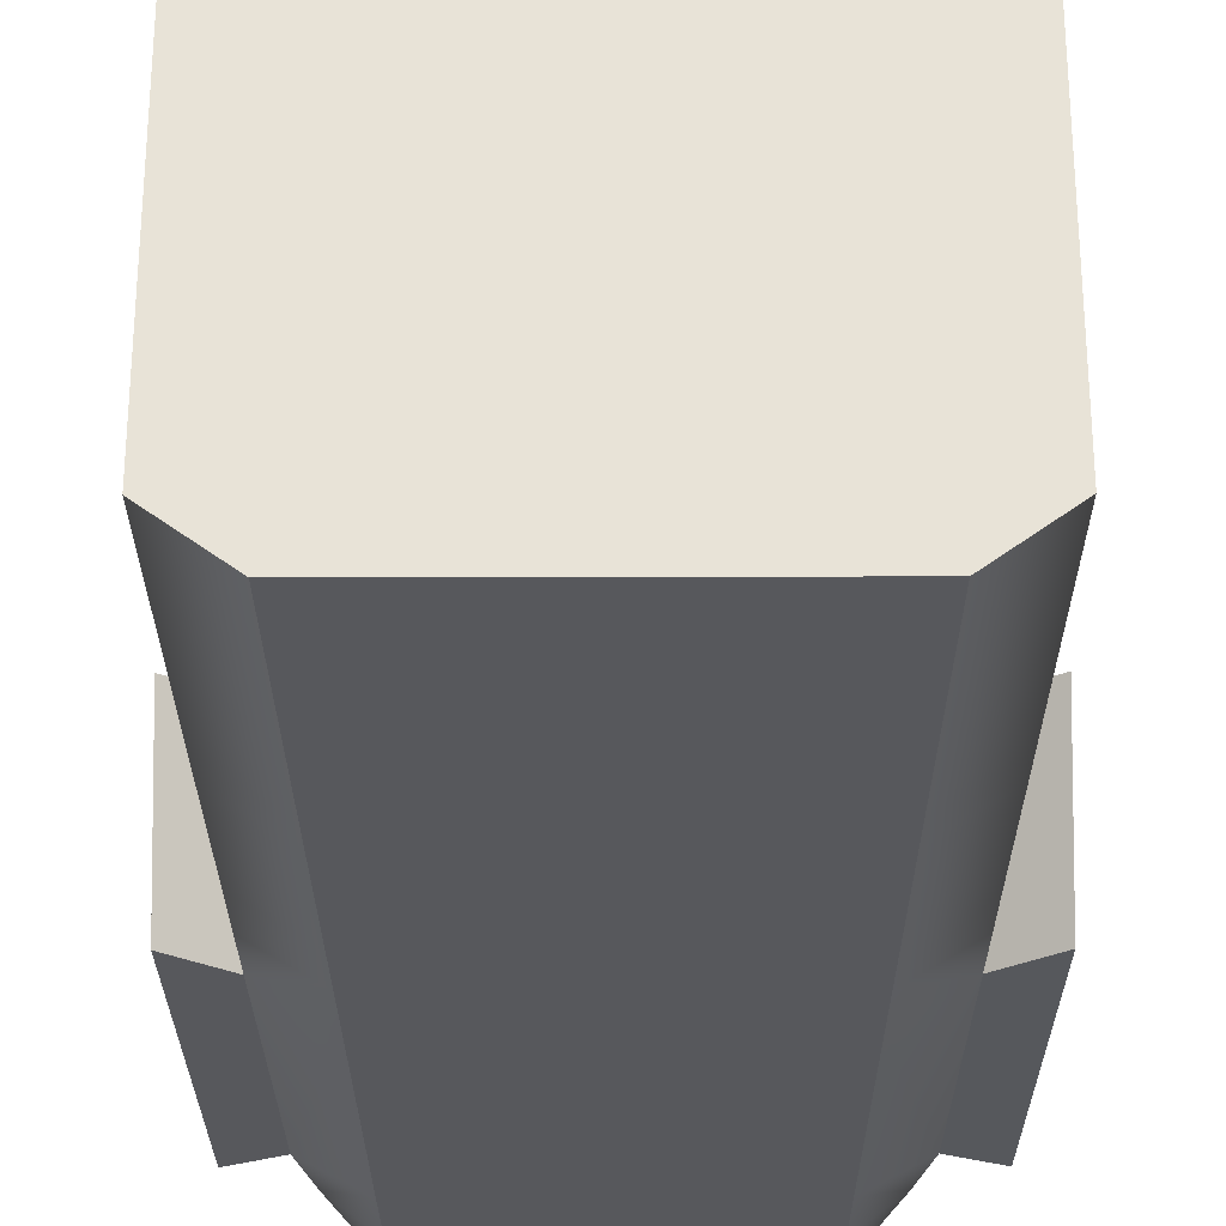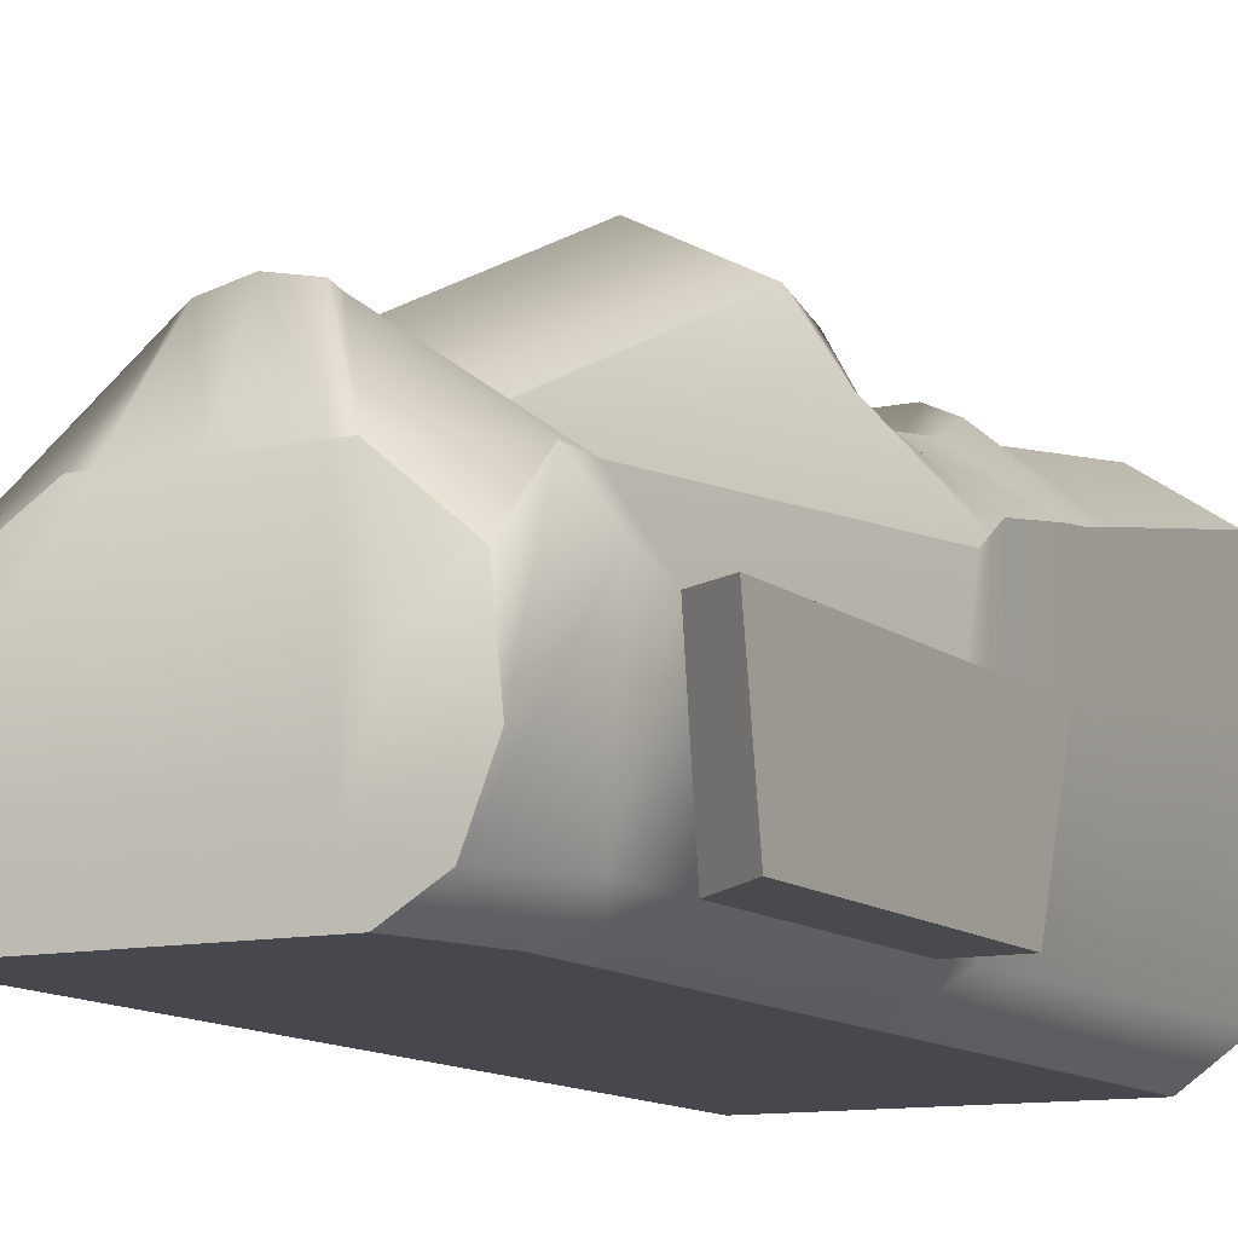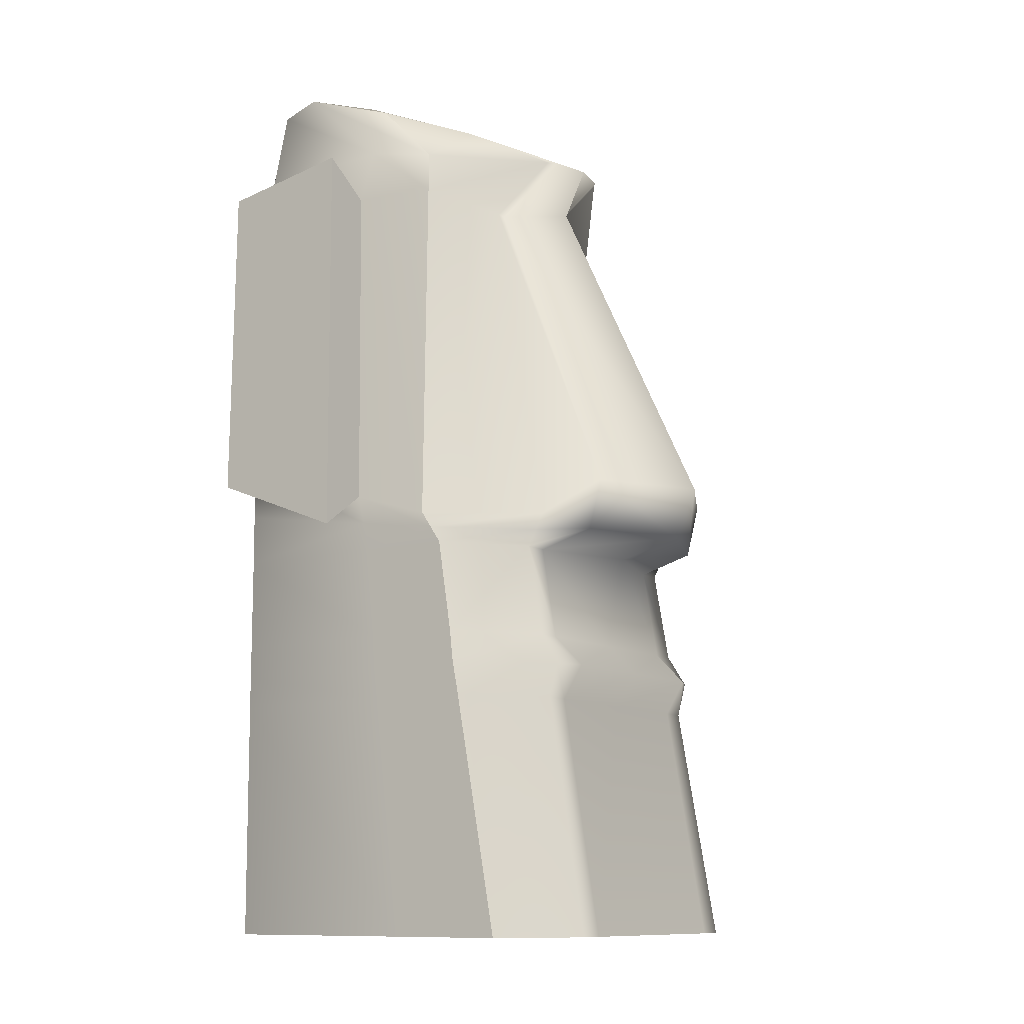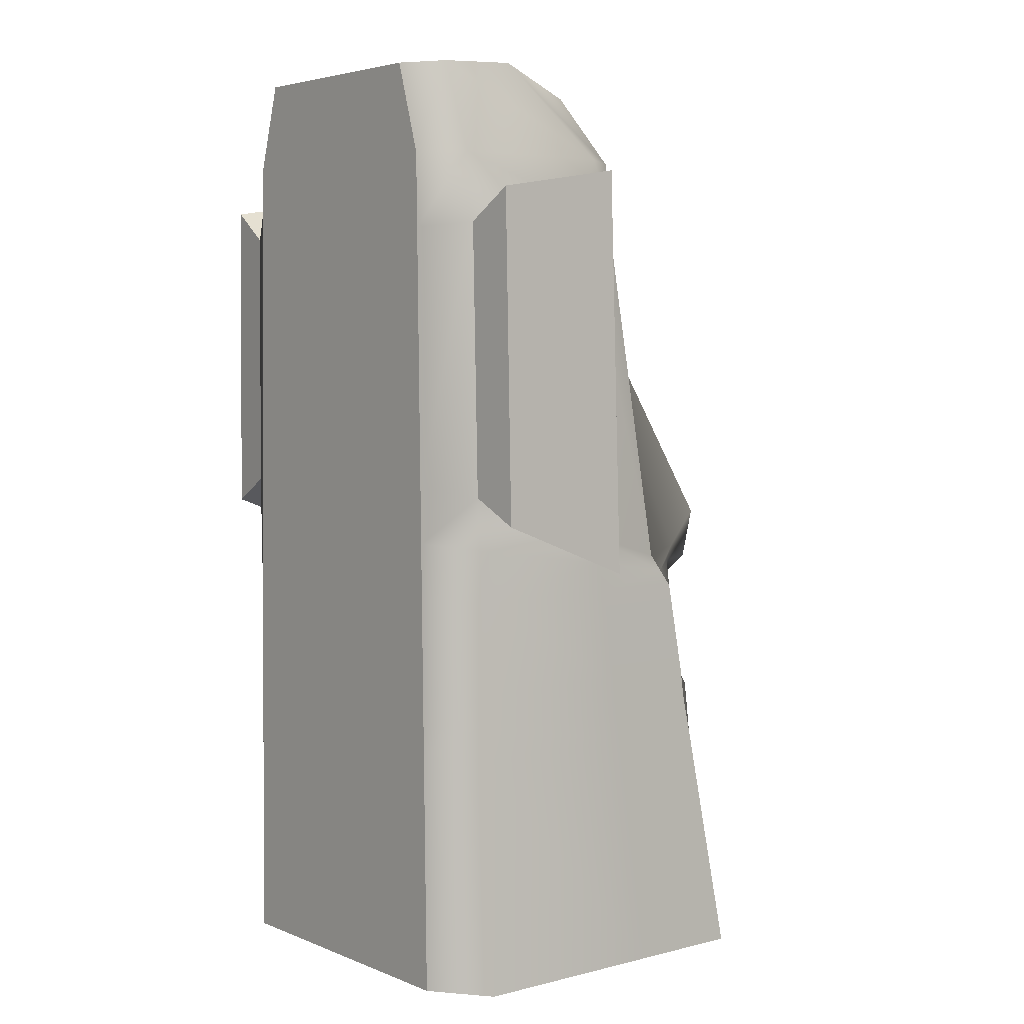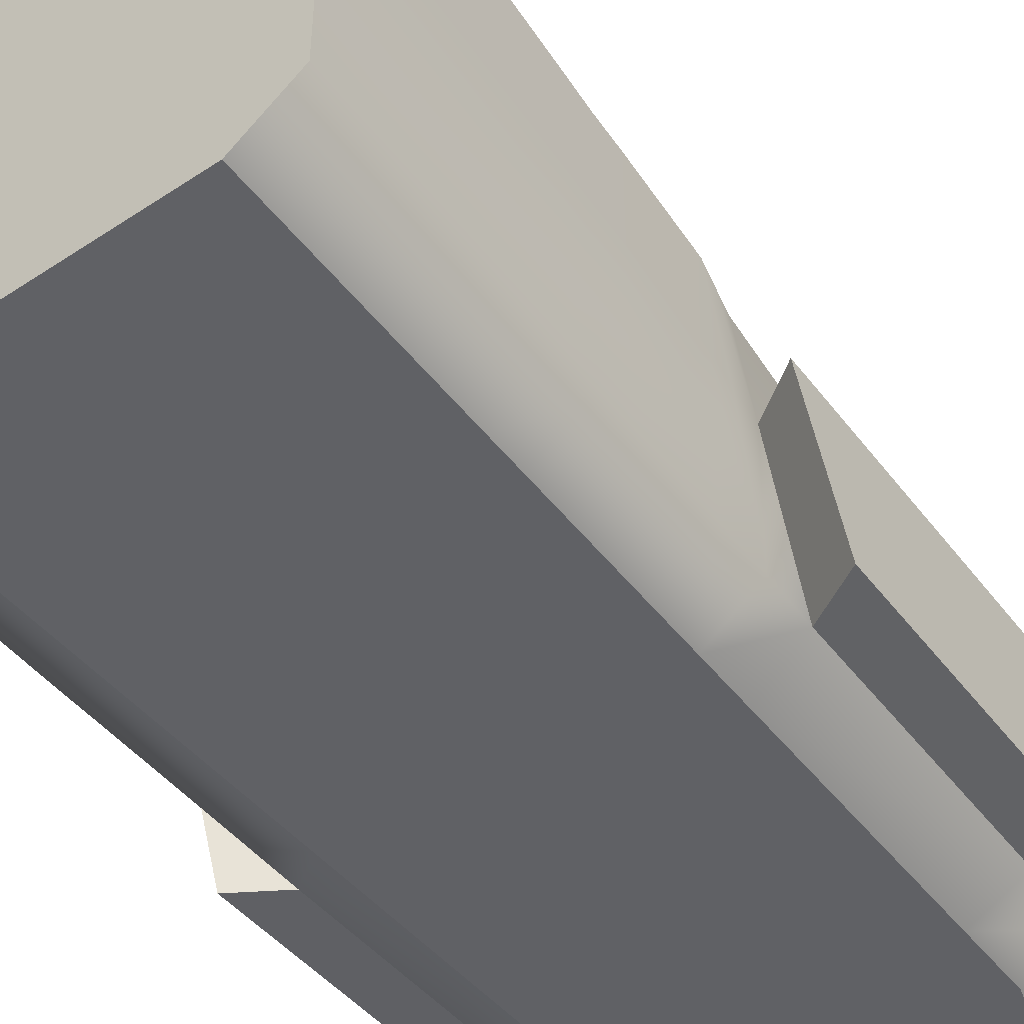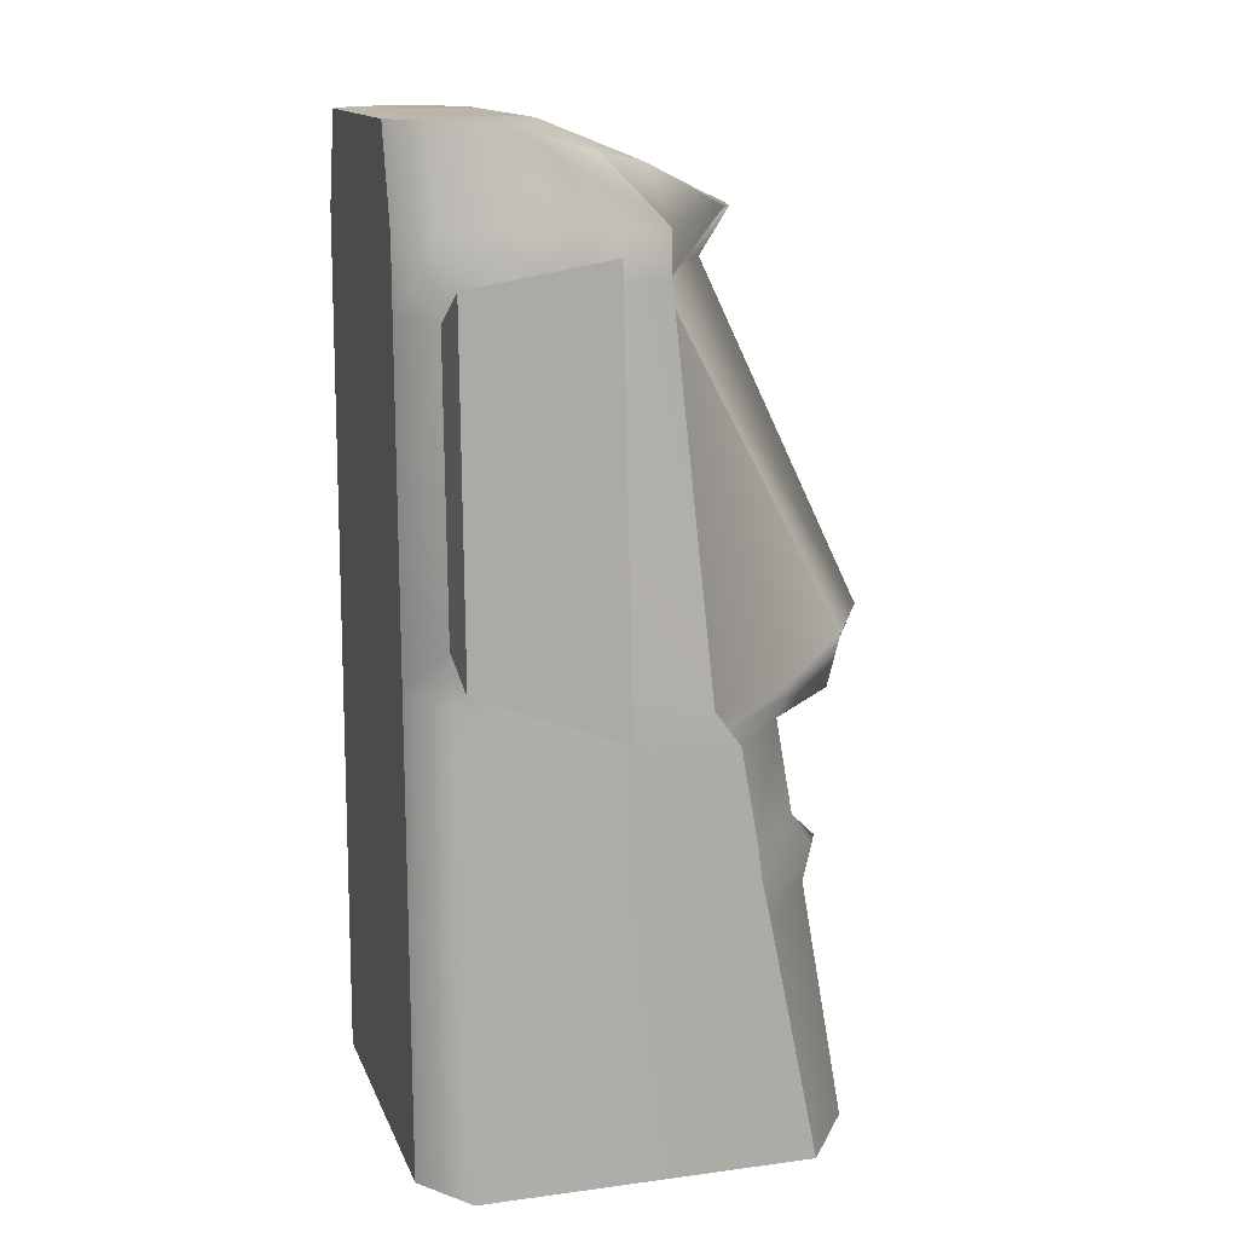
<metadata>
{"format":"obj","ext":"obj","renderer":"f3d","projection":"perspective","resolution":1024,"background":"white","views":[{"elev":-28.6,"azim":0.2,"up":"+Z"},{"elev":-11.8,"azim":-153.1,"up":"+Z"},{"elev":-10.9,"azim":-55.3,"up":"+Y"},{"elev":4.4,"azim":-128.8,"up":"+Y"},{"elev":-47.7,"azim":36.7,"up":"+Z"},{"elev":14.2,"azim":-106.4,"up":"+Y"}]}
</metadata>
<code>
g default
v -1.339 0.00918 0.7399
v 1.339 0.00918 0.7399
v -0.995 5.692 -0.4439
v 0.995 5.692 -0.4439
v -0.723 5.857 -1.528
v 0.723 5.857 -1.528
v -0.9799 0.00918 -1.528
v 0.9799 0.00918 -1.528
v -1.286 2.503 0.2737
v 1.286 2.503 0.2737
v 0.9413 2.503 -1.528
v -0.9413 2.503 -1.528
v -0.9302 3.215 -1.528
v 0.9302 3.215 -1.528
v 1.271 2.713 0.1223
v -1.271 2.713 0.1223
v -0.898 5.293 -1.528
v 0.898 5.293 -1.528
v 0.9998 5.293 -0.05079
v -0.9998 5.293 -0.05079
v 1.004 5.038 -0.05041
v 0.9051 4.832 -1.528
v -0.9051 4.832 -1.528
v -1.004 5.038 -0.05041
v -2e-06 0.00918 1.076
v -2e-06 0.00918 -1.528
v -2e-06 2.503 -1.528
v -2e-06 3.215 -1.528
v -2e-06 4.832 -1.528
v -2e-06 5.293 -1.528
v -2e-06 5.857 -1.528
v -2e-06 5.605 -0.05283
v -2e-06 5.339 0.5786
v -2e-06 5.038 0.4284
v -2e-06 2.925 1.437
v -2e-06 2.503 0.8735
v 0.4706 2.503 -1.528
v 0.49 0.00918 -1.528
v 0.6693 0.00918 1.076
v 0.6429 2.503 0.6476
v 0.6353 2.925 1.099
v 0.2364 5.038 0.05313
v 0.2345 5.339 0.5262
v 0.4045 5.605 -0.05283
v 0.4446 5.857 -1.528
v 0.449 5.293 -1.528
v 0.4526 4.832 -1.528
v 0.4651 3.215 -1.528
v -0.6693 0.00918 1.076
v -0.49 0.00918 -1.528
v -0.4706 2.503 -1.528
v -0.4651 3.215 -1.528
v -0.4526 4.832 -1.528
v -0.449 5.293 -1.528
v -0.4446 5.857 -1.528
v -0.4087 5.605 -0.05283
v -0.2422 5.339 0.5262
v -0.2441 5.038 0.05313
v -0.6353 2.925 1.099
v -0.6429 2.503 0.6476
v -1.298 1.919 0.3741
v -0.6491 1.919 0.748
v -2e-06 1.919 0.748
v 0.6491 1.919 0.748
v 1.298 1.919 0.3741
v 0.9503 1.919 -1.528
v 0.4752 1.919 -1.528
v -2e-06 1.919 -1.528
v -0.4752 1.919 -1.528
v -0.9503 1.919 -1.528
v -1.302 1.721 0.3991
v -0.6512 1.721 0.9509
v -2e-06 1.721 0.9509
v 0.6512 1.721 0.9509
v 1.302 1.721 0.3991
v 0.9534 1.721 -1.528
v 0.4767 1.721 -1.528
v -2e-06 1.721 -1.528
v -0.4767 1.721 -1.528
v -0.9534 1.721 -1.528
v -1.307 1.506 0.445
v -0.6535 1.506 0.8189
v -2e-06 1.506 0.8189
v 0.6535 1.506 0.8189
v 1.307 1.506 0.445
v 0.9567 1.506 -1.528
v 0.4784 1.506 -1.528
v -2e-06 1.506 -1.528
v -0.4784 1.506 -1.528
v -0.9567 1.506 -1.528
v 0.5842 2.503 -1.528
v 0.5898 1.919 -1.528
v 0.5917 1.721 -1.528
v 0.5938 1.506 -1.528
v 0.6082 0.00918 -1.528
v 0.8308 0.00918 1.076
v 0.8111 1.506 0.8189
v 0.8083 1.721 0.8771
v 0.8057 1.919 0.748
v 0.798 2.503 0.6476
v 0.7887 2.713 0.7634
v 0.2944 5.038 0.05313
v 0.292 5.339 0.4806
v 0.5026 5.605 -0.05283
v 0.5519 5.857 -1.528
v 0.5573 5.293 -1.528
v 0.5618 4.832 -1.528
v 0.5773 3.215 -1.528
v -0.8444 0.00918 1.076
v -0.6181 0.00918 -1.528
v -0.6035 1.506 -1.528
v -0.6014 1.721 -1.528
v -0.5994 1.919 -1.528
v -0.5937 2.503 -1.528
v -0.5867 3.215 -1.528
v -0.5709 4.832 -1.528
v -0.5664 5.293 -1.528
v -0.5609 5.857 -1.528
v -0.515 5.605 -0.05283
v -0.3045 5.339 0.4724
v -0.3069 5.038 0.05313
v -0.8015 2.713 0.7512
v -0.811 2.503 0.6476
v -0.8188 1.919 0.748
v -0.8215 1.721 0.8709
v -0.8244 1.506 0.8189
v -0.9902 5.857 -1.365
v -0.7662 5.857 -1.32
v -0.6073 5.857 -1.32
v -2e-06 5.857 -1.32
v 0.6073 5.857 -1.32
v 0.7539 5.857 -1.32
v 0.9902 5.857 -1.365
v 1.157 5.293 -1.33
v 1.236 4.856 -1.346
v 1.271 3.158 -1.339
v 1.286 2.503 -1.321
v 1.298 1.919 -1.31
v 1.302 1.721 -1.307
v 1.307 1.506 -1.301
v 1.339 0.00918 -1.268
v 0.8308 0.00918 -1.229
v 0.6693 0.00918 -1.229
v -2e-06 0.00918 -1.229
v -0.6693 0.00918 -1.229
v -0.8444 0.00918 -1.229
v -1.339 0.00918 -1.268
v -1.307 1.506 -1.301
v -1.302 1.721 -1.307
v -1.298 1.919 -1.31
v -1.286 2.503 -1.321
v -1.271 3.158 -1.339
v -1.236 4.856 -1.346
v -1.157 5.293 -1.33
v -1.136 5.857 -0.9896
v -0.7662 5.857 -0.7243
v -0.6073 5.857 -0.7243
v -2e-06 5.857 -0.7243
v 0.6073 5.857 -0.7243
v 0.7539 5.857 -0.7243
v 1.136 5.857 -0.9896
v 1.227 5.293 -0.3565
v 1.236 4.972 -0.4557
v 1.271 2.874 -0.4088
v 1.286 2.503 -0.3061
v 1.298 1.919 -0.238
v 1.302 1.721 -0.2211
v 1.307 1.506 -0.1899
v 1.339 0.00918 0.01005
v 0.8308 0.00918 0.2381
v 0.6693 0.00918 0.2381
v -2e-06 0.00918 0.2381
v -0.6693 0.00918 0.2381
v -0.8444 0.00918 0.2381
v -1.339 0.00918 0.01005
v -1.307 1.506 -0.1899
v -1.302 1.721 -0.2211
v -1.298 1.919 -0.238
v -1.286 2.503 -0.3061
v -1.271 2.874 -0.4088
v -1.236 4.972 -0.4557
v -1.227 5.293 -0.3565
v 1.531 5.196 -0.4755
v 1.573 2.651 -0.4308
v 1.573 2.994 -1.317
v 1.531 5.055 -1.324
v -1.573 2.994 -1.317
v -1.531 5.055 -1.324
v -1.573 2.651 -0.4308
v -1.531 5.196 -0.4755
v -1.278 2.608 0.198
v -0.8063 2.608 0.6994
v -0.6391 2.608 1.015
v -2e-06 2.608 1.297
v 0.6391 2.608 1.015
v 0.7933 2.608 0.7055
v 1.278 2.608 0.198
v 1.278 2.689 -0.3575
v 1.278 2.83 -1.33
v 0.9357 2.859 -1.528
v 0.5808 2.859 -1.528
v 0.4679 2.859 -1.528
v -2e-06 2.859 -1.528
v -0.4679 2.859 -1.528
v -0.5902 2.859 -1.528
v -0.9357 2.859 -1.528
v -1.278 2.83 -1.33
v -1.278 2.689 -0.3575
g moai2 MOAI
f 35 194 195 41
f 31 130 131 45
f 202 203 28 48
f 143 144 26 38
f 136 199 200 14
f 206 207 152 13
f 36 63 64 40
f 137 138 66 11
f 67 68 27 37
f 70 150 151 12
f 29 30 46 47
f 134 135 22 18
f 33 34 42 43
f 23 153 154 17
f 30 31 45 46
f 133 134 18 6
f 32 33 43 44
f 17 154 127 5
f 135 136 14 22
f 28 29 47 48
f 13 152 153 23
f 34 35 41 42
f 144 145 50 26
f 68 69 51 27
f 203 204 52 28
f 52 53 29 28
f 53 54 30 29
f 54 55 31 30
f 55 129 130 31
f 56 57 33 32
f 57 58 34 33
f 58 59 35 34
f 59 193 194 35
f 60 62 63 36
f 91 92 67 37
f 142 143 38 95
f 40 64 99 100
f 41 195 196 101
f 42 41 101 102
f 43 42 102 103
f 44 43 103 104
f 45 131 132 105
f 46 45 105 106
f 47 46 106 107
f 48 47 107 108
f 201 202 48 108
f 145 146 110 50
f 113 114 51 69
f 204 205 115 52
f 115 116 53 52
f 116 117 54 53
f 117 118 55 54
f 118 128 129 55
f 119 120 57 56
f 120 121 58 57
f 121 122 59 58
f 122 192 193 59
f 123 124 62 60
f 124 125 72 62
f 63 62 72 73
f 64 63 73 74
f 98 99 64 74
f 138 139 76 66
f 92 93 77 67
f 77 78 68 67
f 78 79 69 68
f 112 113 69 79
f 80 149 150 70
f 125 126 82 72
f 73 72 82 83
f 74 73 83 84
f 97 98 74 84
f 139 140 86 76
f 93 94 87 77
f 87 88 78 77
f 88 89 79 78
f 111 112 79 89
f 90 148 149 80
f 126 109 49 82
f 83 82 49 25
f 84 83 25 39
f 96 97 84 39
f 140 141 8 86
f 38 87 94 95
f 26 88 87 38
f 50 89 88 26
f 110 111 89 50
f 7 147 148 90
f 66 92 91 11
f 76 93 92 66
f 86 94 93 76
f 95 94 86 8
f 141 142 95 8
f 85 97 96 2
f 75 98 97 85
f 65 99 98 75
f 100 99 65 10
f 101 196 197 15
f 102 101 15 21
f 103 102 21 19
f 104 103 19 4
f 105 132 133 6
f 106 105 6 18
f 107 106 18 22
f 108 107 22 14
f 200 201 108 14
f 7 110 146 147
f 90 111 110 7
f 80 112 111 90
f 70 113 112 80
f 12 114 113 70
f 13 115 205 206
f 23 116 115 13
f 17 117 116 23
f 5 118 117 17
f 127 128 118 5
f 20 120 119 3
f 24 121 120 20
f 16 122 121 24
f 191 192 122 16
f 61 124 123 9
f 71 125 124 61
f 81 126 125 71
f 1 109 126 81
f 155 156 128 127
f 129 128 156 157
f 130 129 157 158
f 131 130 158 159
f 132 131 159 160
f 133 132 160 161
f 161 162 134 133
f 162 163 135 134
f 183 184 185 186
f 164 198 199 136
f 165 166 138 137
f 166 167 139 138
f 167 168 140 139
f 168 169 141 140
f 169 170 142 141
f 170 171 143 142
f 171 172 144 143
f 172 173 145 144
f 173 174 146 145
f 147 146 174 175
f 148 147 175 176
f 149 148 176 177
f 150 149 177 178
f 151 150 178 179
f 152 207 208 180
f 188 187 189 190
f 154 153 181 182
f 127 154 182 155
f 3 119 156 155
f 157 156 119 56
f 158 157 56 32
f 159 158 32 44
f 160 159 44 104
f 161 160 104 4
f 19 162 161 4
f 21 163 162 19
f 15 164 163 21
f 197 198 164 15
f 65 166 165 10
f 75 167 166 65
f 85 168 167 75
f 2 169 168 85
f 96 170 169 2
f 39 171 170 96
f 25 172 171 39
f 49 173 172 25
f 109 174 173 49
f 175 174 109 1
f 176 175 1 81
f 177 176 81 71
f 178 177 71 61
f 179 178 61 9
f 180 208 191 16
f 181 180 16 24
f 182 181 24 20
f 155 182 20 3
f 163 164 184 183
f 164 136 185 184
f 136 135 186 185
f 135 163 183 186
f 153 152 187 188
f 152 180 189 187
f 180 181 190 189
f 181 153 188 190
f 9 123 192 191
f 193 192 123 60
f 194 193 60 36
f 195 194 36 40
f 196 195 40 100
f 197 196 100 10
f 10 165 198 197
f 199 198 165 137
f 200 199 137 11
f 91 201 200 11
f 37 202 201 91
f 27 203 202 37
f 51 204 203 27
f 114 205 204 51
f 206 205 114 12
f 12 151 207 206
f 208 207 151 179
f 191 208 179 9

</code>
